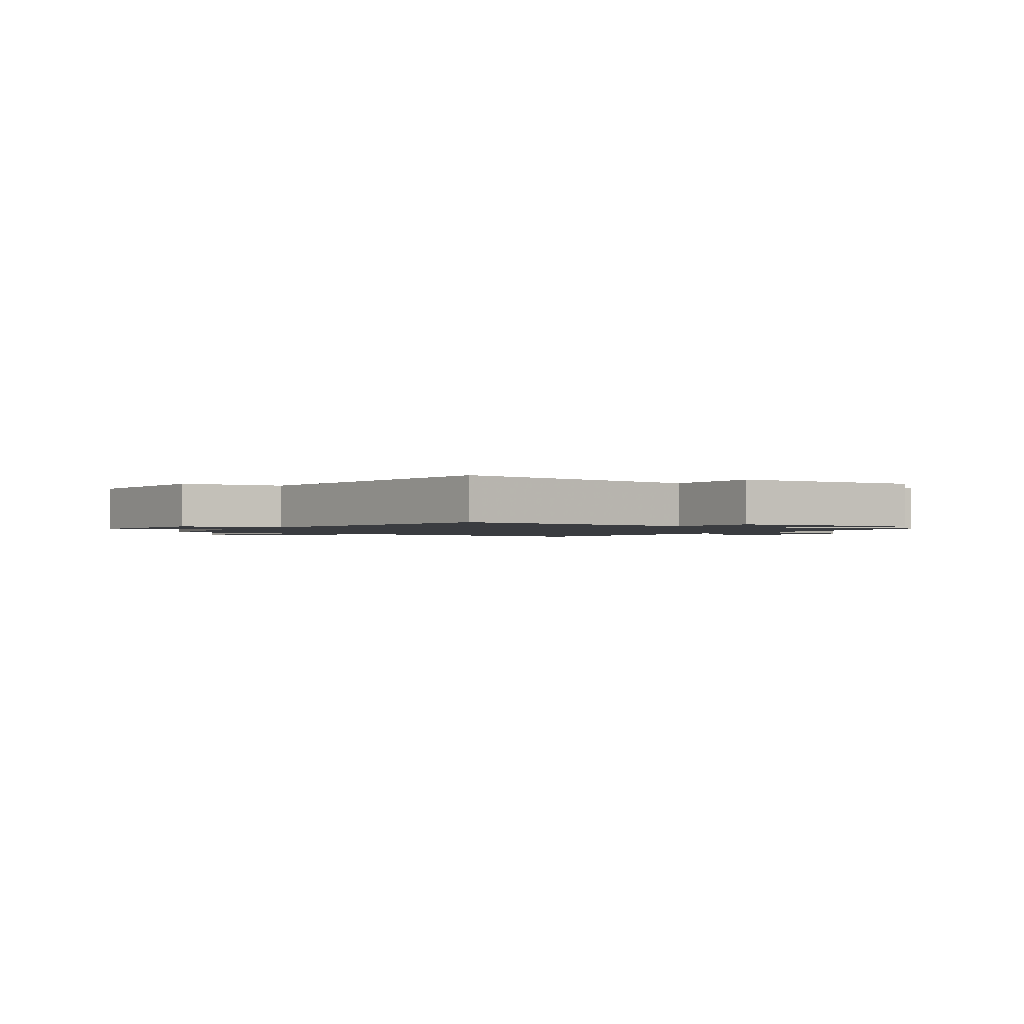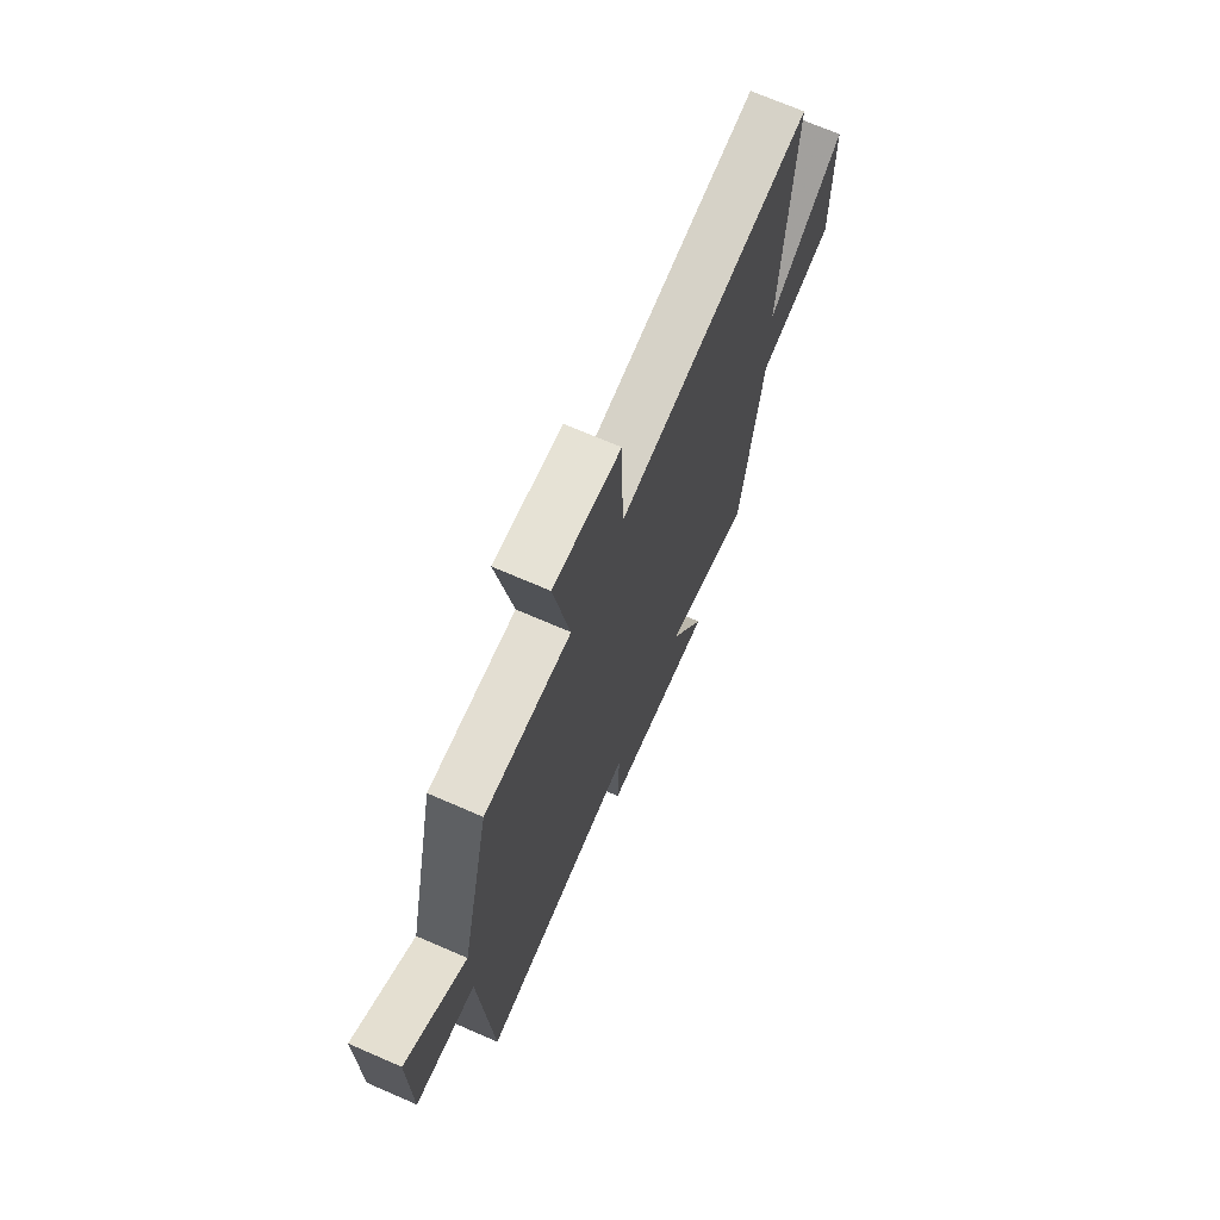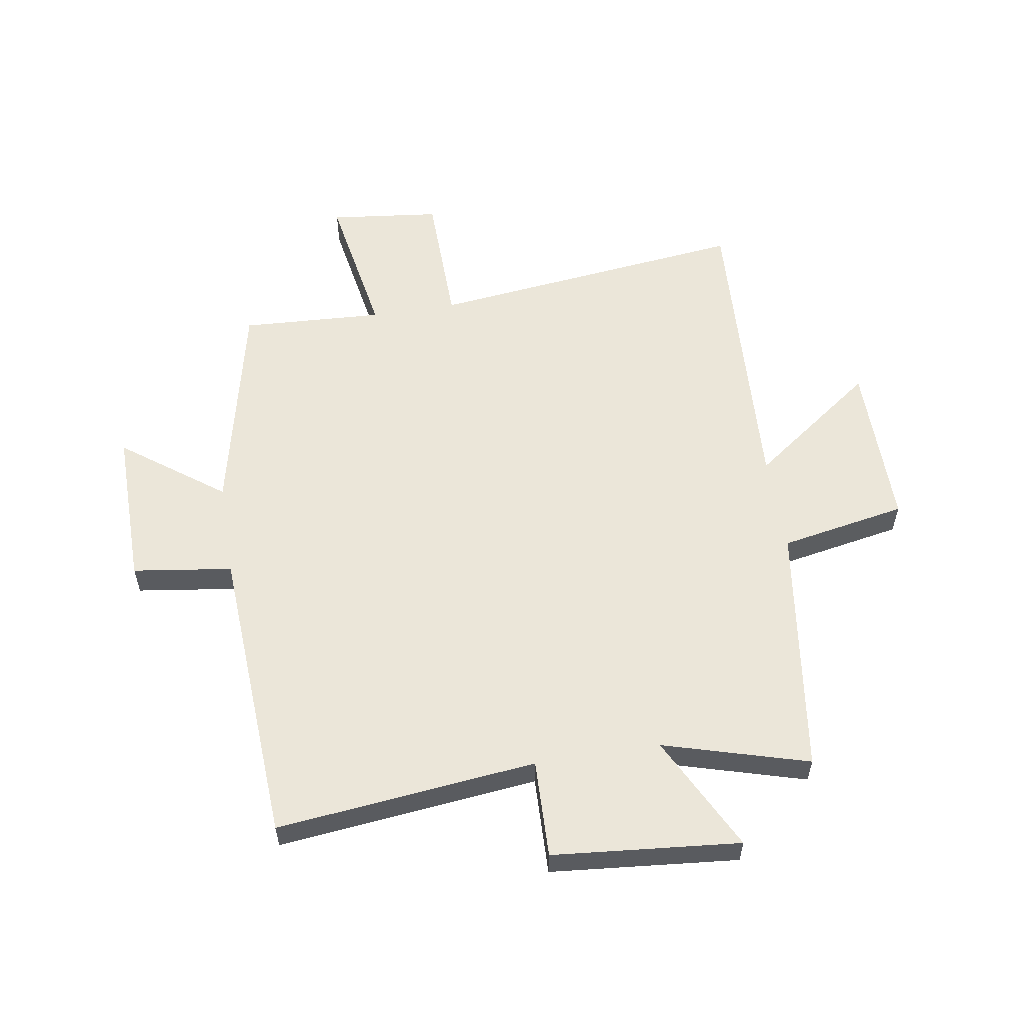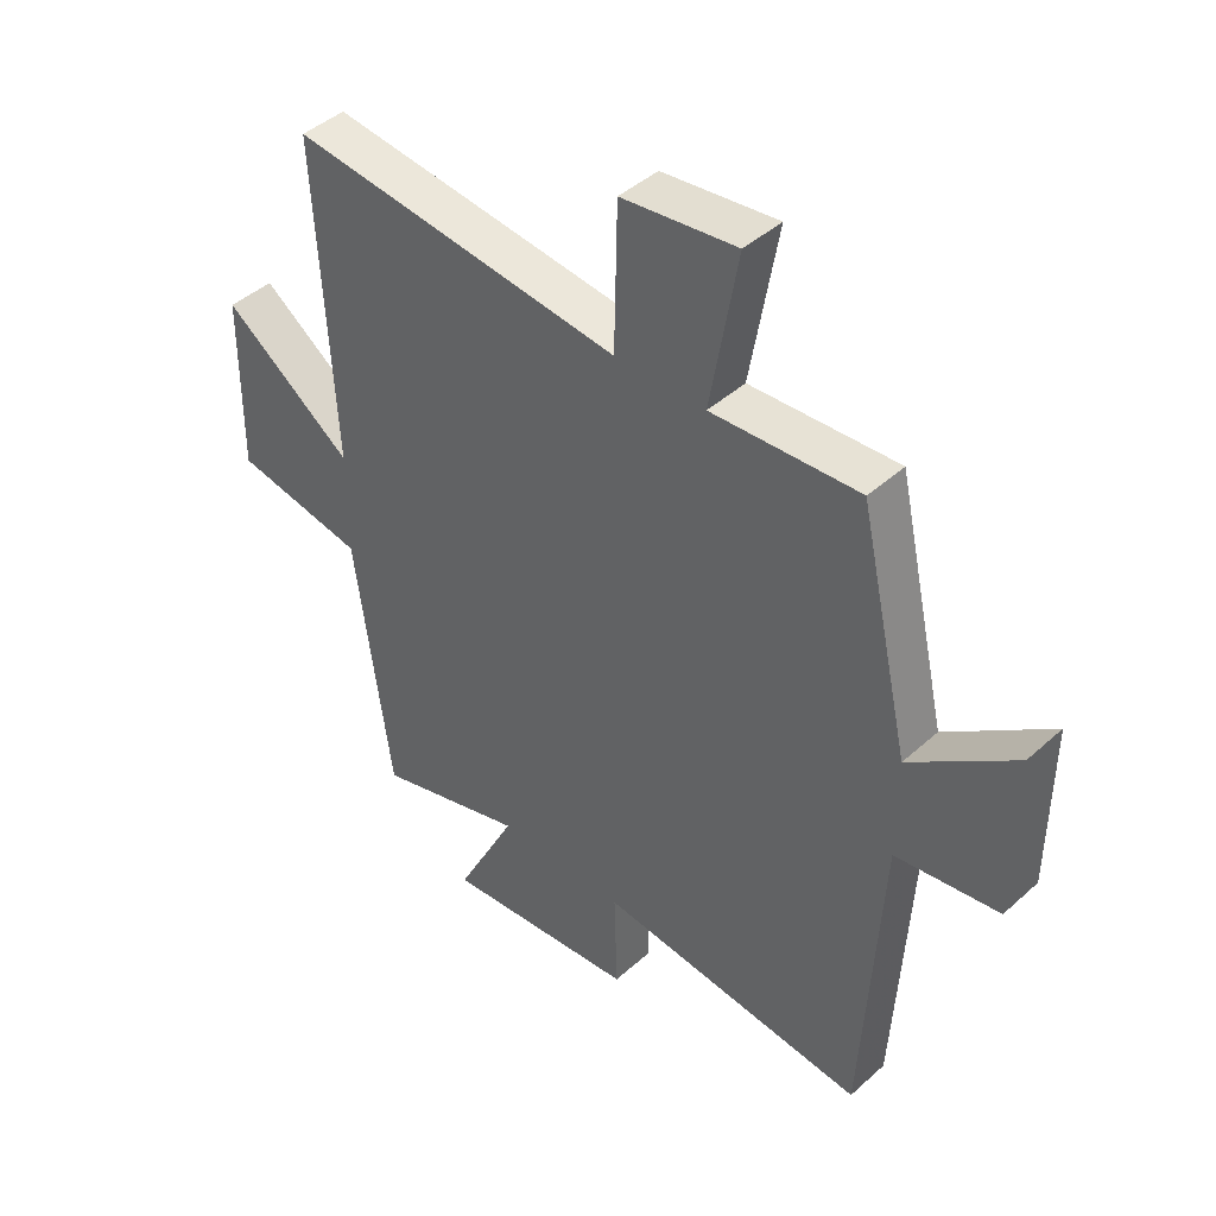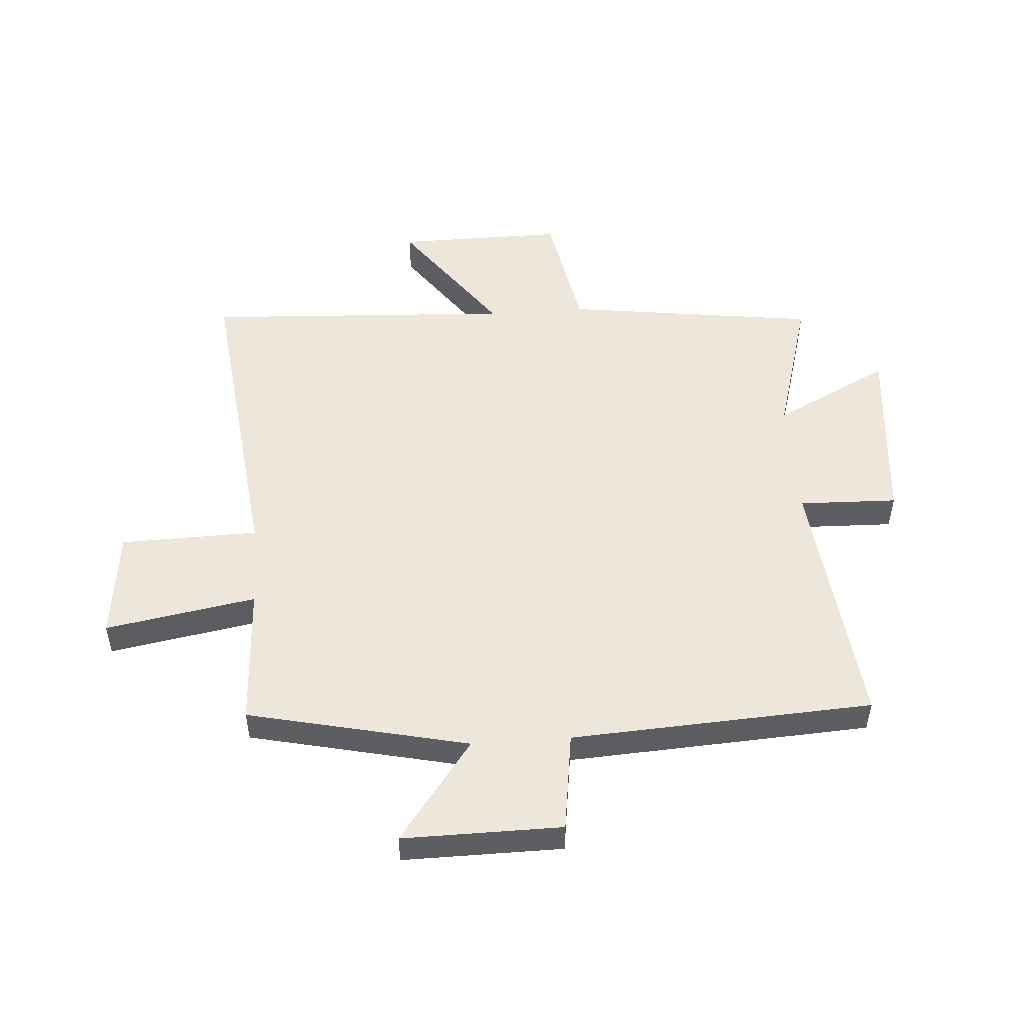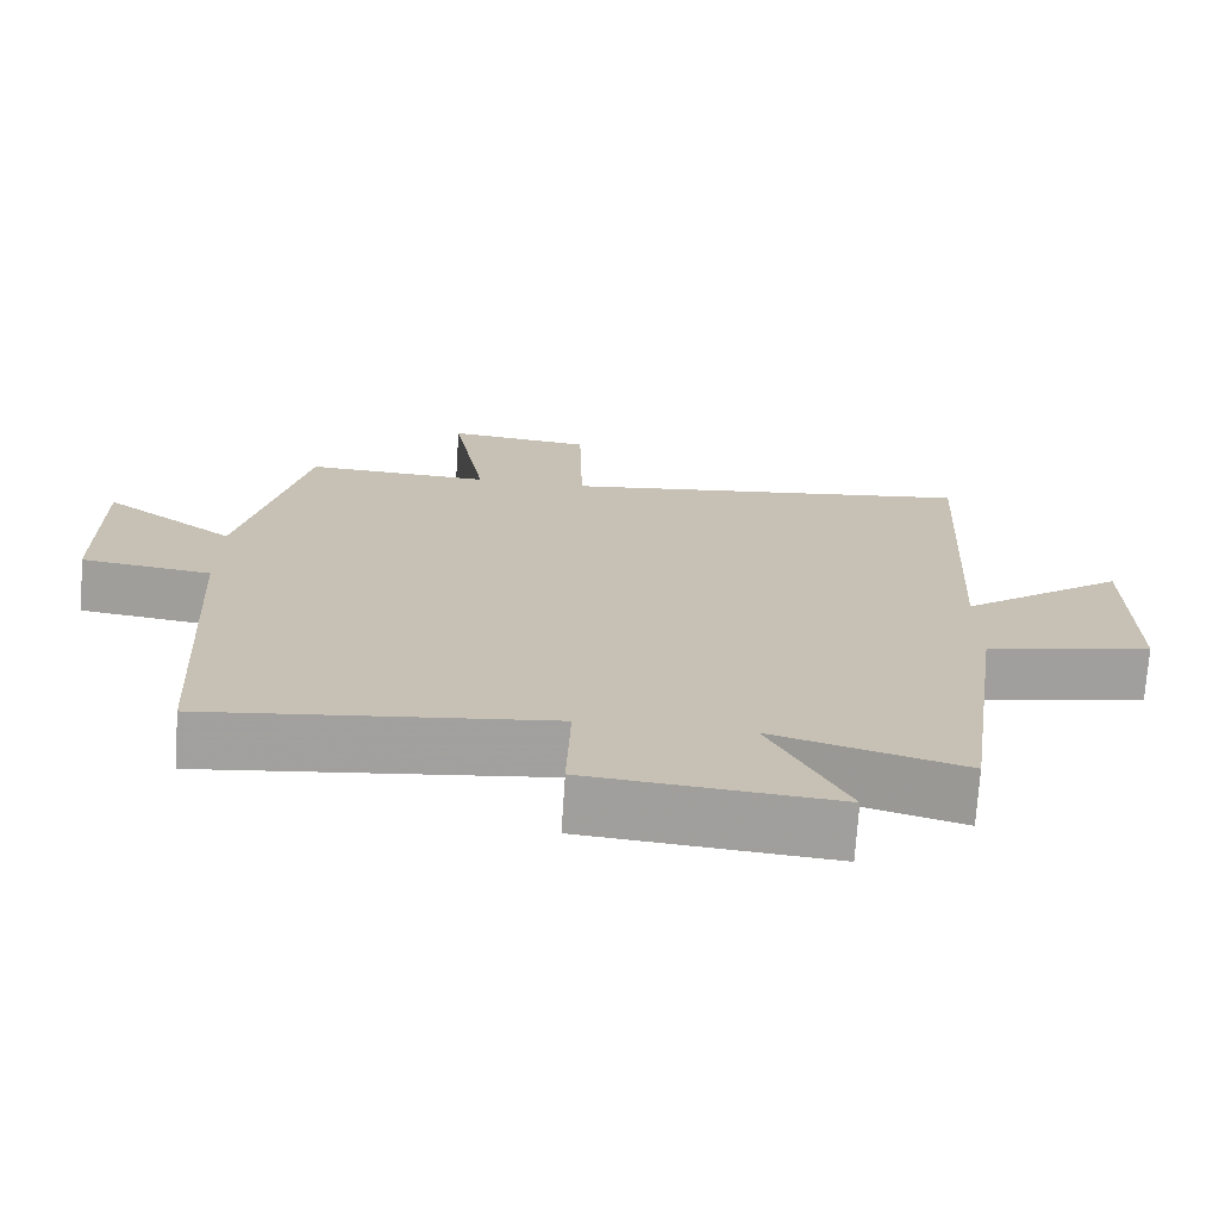
<metadata>
{"format":"obj","ext":"obj","renderer":"f3d","projection":"perspective","resolution":1024,"background":"white","views":[{"elev":-1.5,"azim":144.3,"up":"+Y"},{"elev":70.8,"azim":113.5,"up":"+Z"},{"elev":57.2,"azim":170.8,"up":"+Y"},{"elev":43.4,"azim":43.4,"up":"+Z"},{"elev":51.0,"azim":85.9,"up":"+Y"},{"elev":-71.9,"azim":176.2,"up":"+Z"}]}
</metadata>
<code>
v -0.441 0.07 -0.572
v -0.5 0.07 -0.139
v -0.717 0.07 -0.099
v -0.715 0.07 0.189
v -0.5 0.07 0.033
v -0.528 0.07 0.563
v 0.021 0.07 0.5
v 0.026 0.07 0.736
v 0.216 0.07 0.758
v 0.171 0.07 0.5
v 0.415 0.07 0.513
v 0.5 0.07 0.136
v 0.673 0.07 0.264
v 0.671 0.07 -0.008
v 0.5 0.07 -0.032
v 0.471 0.07 -0.548
v 0.024 0.07 -0.5
v 0.029 0.07 -0.669
v -0.293 0.07 -0.699
v -0.192 0.07 -0.5
v -0.441 0 -0.572
v -0.5 0 -0.139
v -0.717 0 -0.099
v -0.715 0 0.189
v -0.5 0 0.033
v -0.528 0 0.563
v 0.021 0 0.5
v 0.026 0 0.736
v 0.216 0 0.758
v 0.171 0 0.5
v 0.415 0 0.513
v 0.5 0 0.136
v 0.673 0 0.264
v 0.671 0 -0.008
v 0.5 0 -0.032
v 0.471 0 -0.548
v 0.024 0 -0.5
v 0.029 0 -0.669
v -0.293 0 -0.699
v -0.192 0 -0.5
f 17 18 19 20
f 15 16 17
f 15 17 20
f 12 13 14 15
f 20 1 2
f 15 20 2
f 12 15 2
f 11 12 2
f 10 11 2
f 7 8 9 10
f 5 6 7
f 5 7 10 2
f 2 3 4 5
f 40 39 38 37
f 37 36 35
f 40 37 35
f 35 34 33 32
f 22 21 40
f 22 40 35
f 22 35 32
f 22 32 31
f 22 31 30
f 30 29 28 27
f 27 26 25
f 22 30 27 25
f 25 24 23 22
f 1 21 22 2
f 2 22 23 3
f 3 23 24 4
f 4 24 25 5
f 5 25 26 6
f 6 26 27 7
f 7 27 28 8
f 8 28 29 9
f 9 29 30 10
f 10 30 31 11
f 11 31 32 12
f 12 32 33 13
f 13 33 34 14
f 14 34 35 15
f 15 35 36 16
f 16 36 37 17
f 17 37 38 18
f 18 38 39 19
f 19 39 40 20
f 20 40 21 1

</code>
